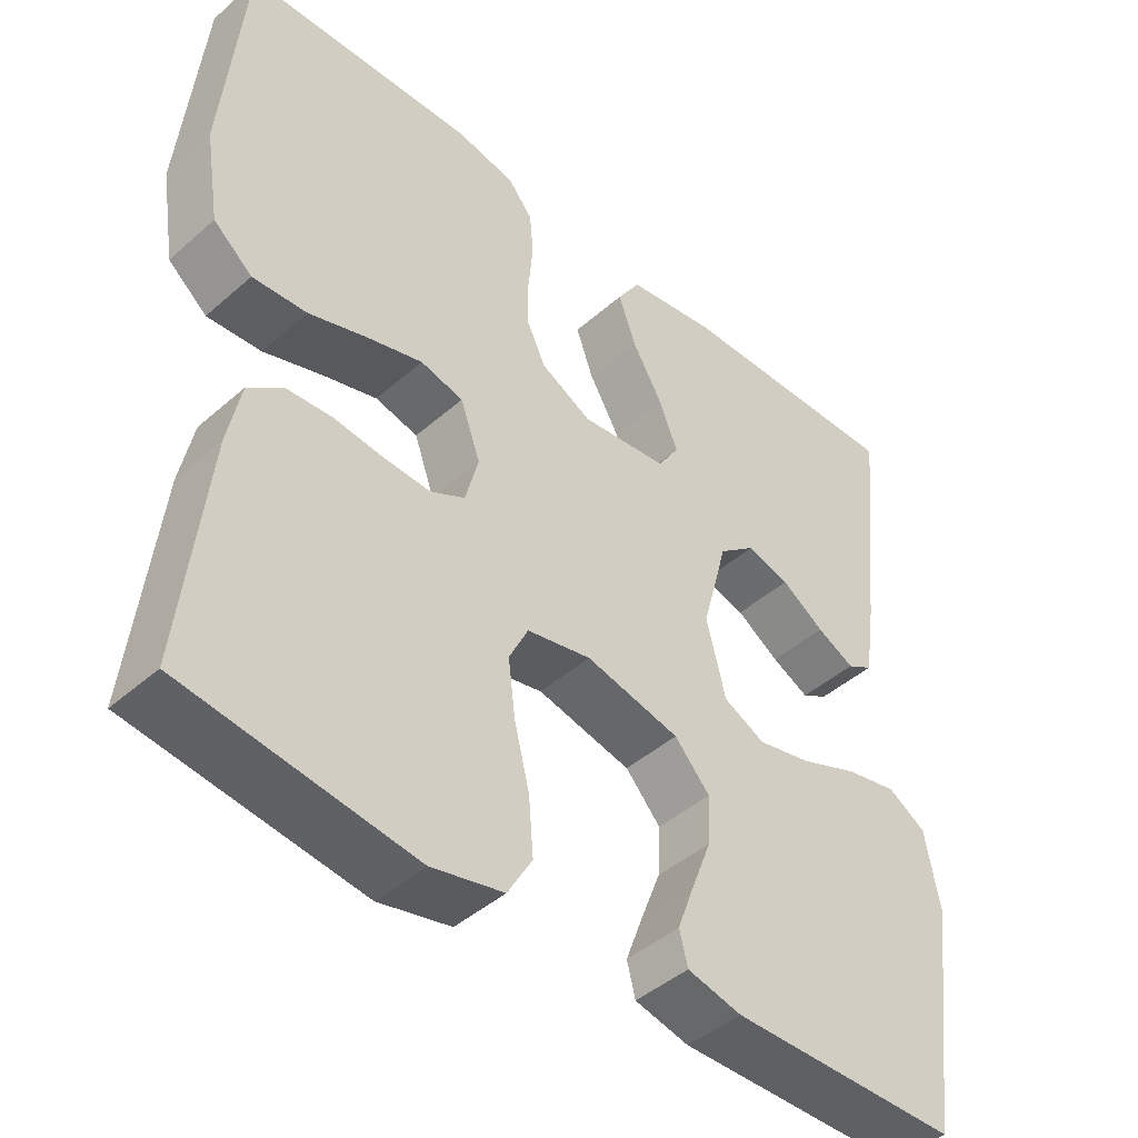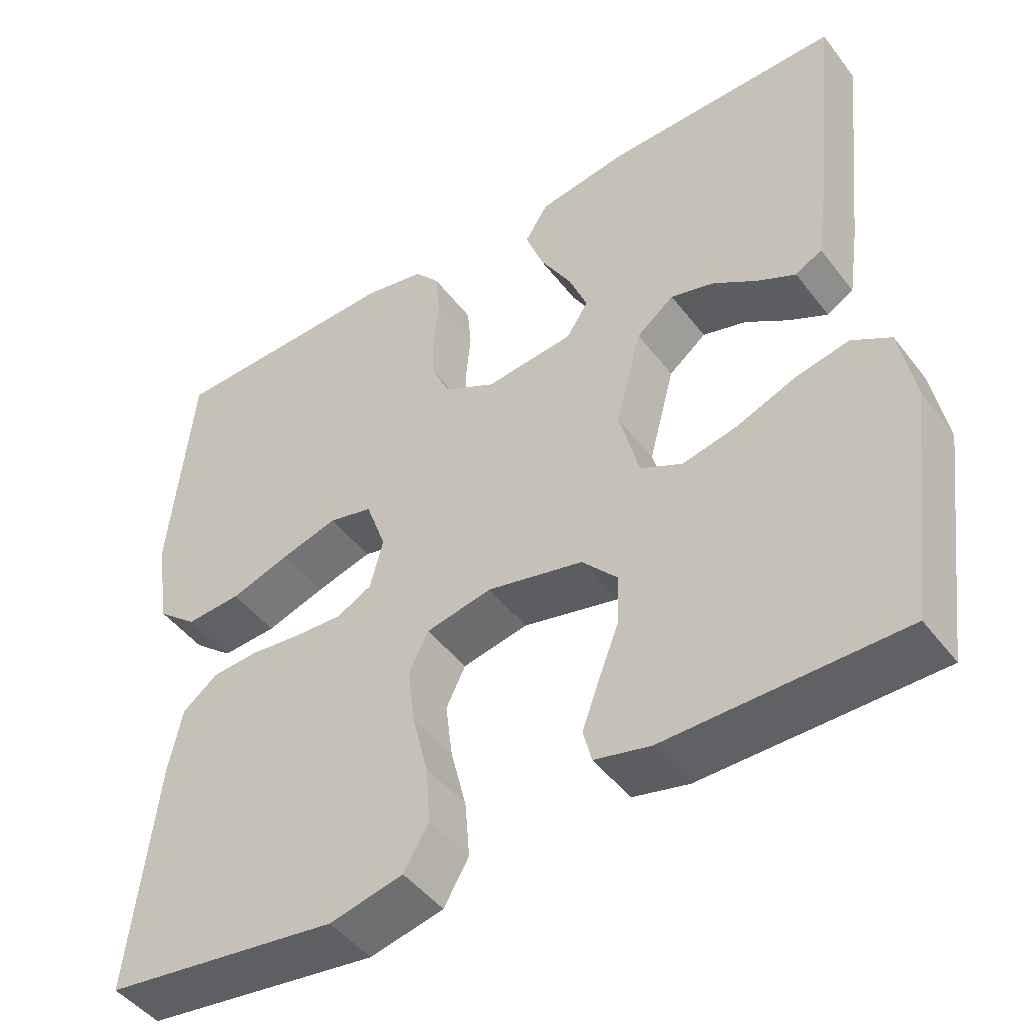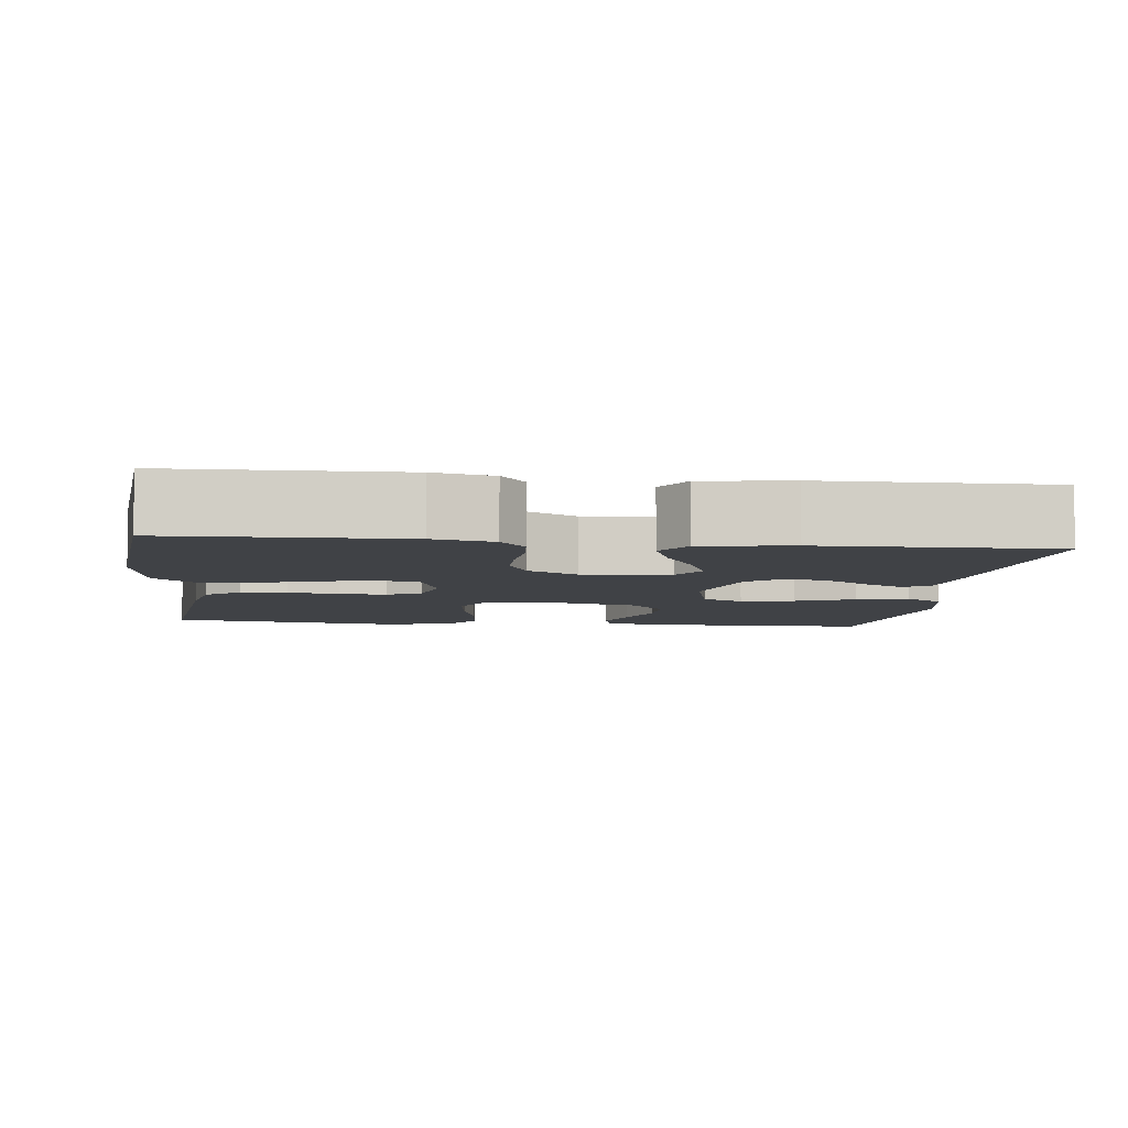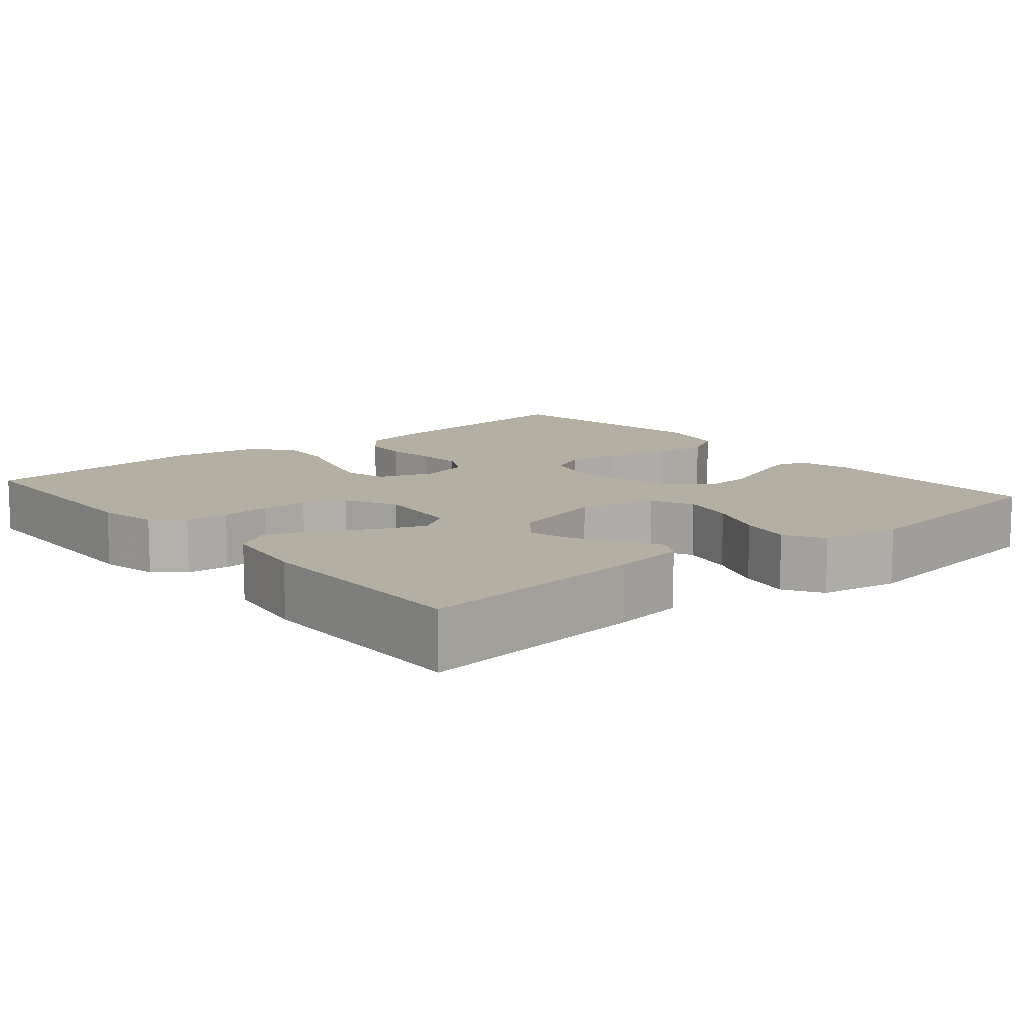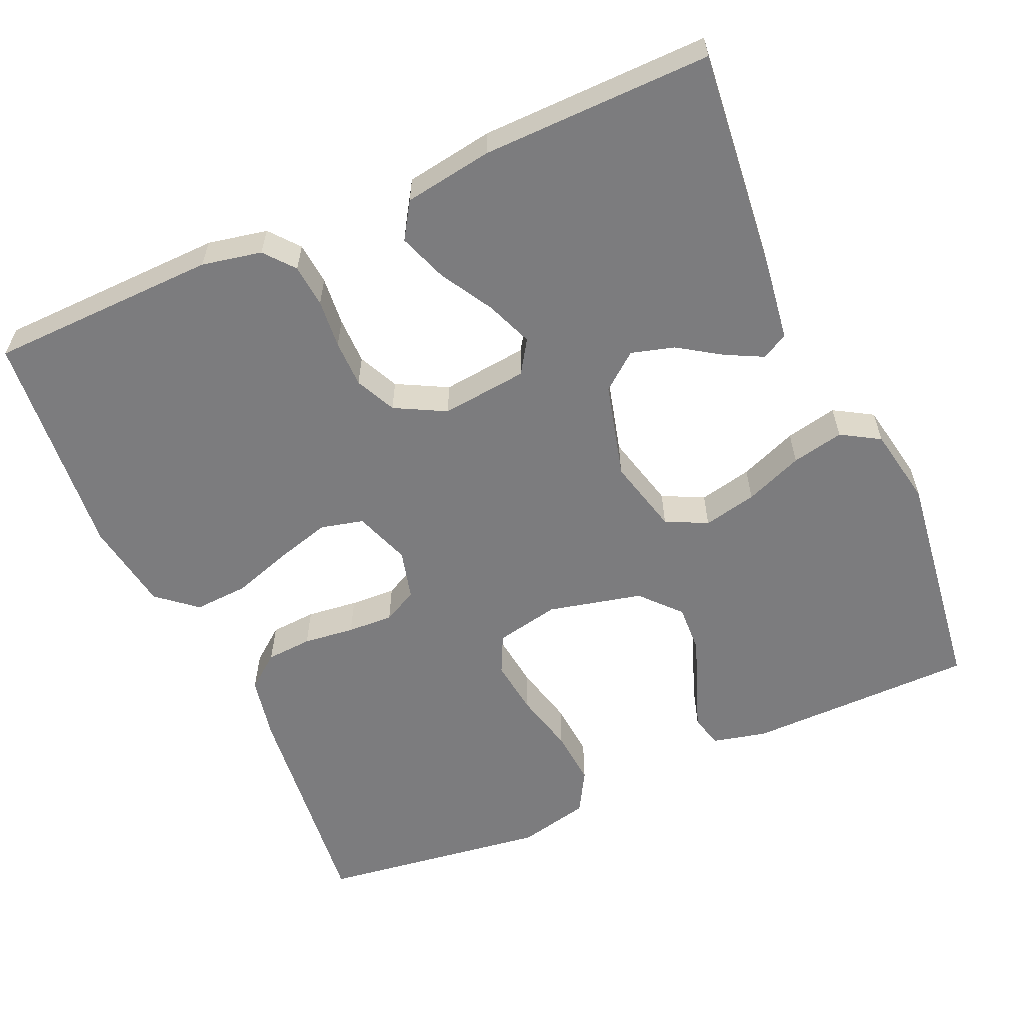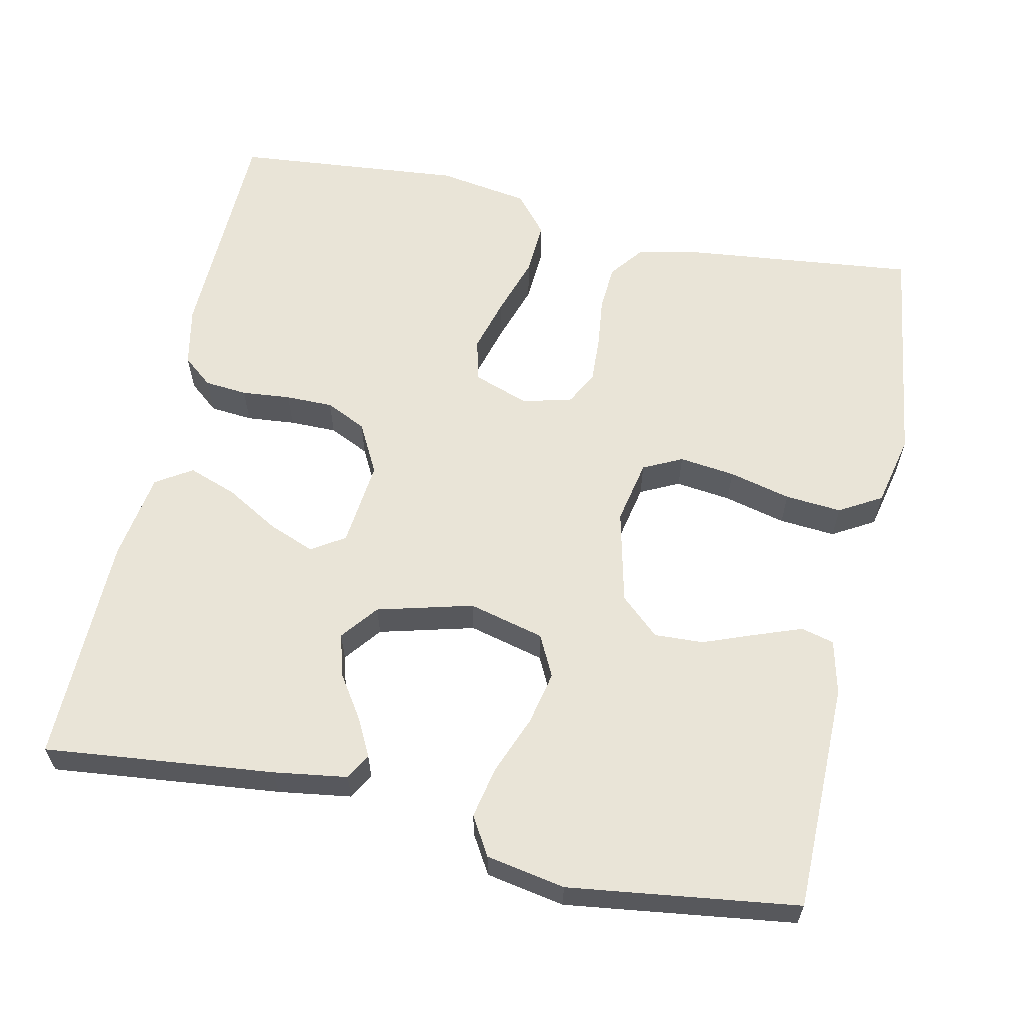
<metadata>
{"format":"obj","ext":"obj","renderer":"f3d","projection":"perspective","resolution":1024,"background":"white","views":[{"elev":-44.2,"azim":-44.3,"up":"+Z"},{"elev":-46.8,"azim":35.3,"up":"+Z"},{"elev":-6.4,"azim":-6.7,"up":"+Y"},{"elev":11.2,"azim":50.0,"up":"+Y"},{"elev":-58.9,"azim":24.0,"up":"+Y"},{"elev":61.1,"azim":102.2,"up":"+Y"}]}
</metadata>
<code>
v 0.5 0.07 0.5
v 0.468 0.07 0.2
v 0.454 0.07 0.104
v 0.42 0.07 0.085
v 0.371 0.07 0.11
v 0.315 0.07 0.147
v 0.259 0.07 0.163
v 0.211 0.07 0.125
v 0.178 0.07 0
v 0.203 0.07 -0.099
v 0.257 0.07 -0.126
v 0.327 0.07 -0.111
v 0.403 0.07 -0.081
v 0.471 0.07 -0.067
v 0.521 0.07 -0.097
v 0.54 0.07 -0.2
v 0.5 0.07 -0.5
v 0.2 0.07 -0.502
v 0.129 0.07 -0.485
v 0.118 0.07 -0.442
v 0.14 0.07 -0.382
v 0.166 0.07 -0.314
v 0.169 0.07 -0.25
v 0.123 0.07 -0.199
v 0 0.07 -0.17
v -0.084 0.07 -0.187
v -0.109 0.07 -0.238
v -0.1 0.07 -0.311
v -0.08 0.07 -0.392
v -0.074 0.07 -0.466
v -0.106 0.07 -0.521
v -0.2 0.07 -0.542
v -0.5 0.07 -0.5
v -0.467 0.07 -0.2
v -0.45 0.07 -0.116
v -0.405 0.07 -0.081
v -0.345 0.07 -0.077
v -0.278 0.07 -0.085
v -0.218 0.07 -0.088
v -0.173 0.07 -0.065
v -0.156 0.07 0
v -0.182 0.07 0.073
v -0.238 0.07 0.087
v -0.31 0.07 0.067
v -0.387 0.07 0.042
v -0.458 0.07 0.038
v -0.509 0.07 0.081
v -0.528 0.07 0.2
v -0.5 0.07 0.5
v -0.2 0.07 0.507
v -0.122 0.07 0.491
v -0.09 0.07 0.452
v -0.085 0.07 0.396
v -0.091 0.07 0.332
v -0.091 0.07 0.27
v -0.066 0.07 0.217
v 0 0.07 0.182
v 0.113 0.07 0.194
v 0.141 0.07 0.237
v 0.117 0.07 0.298
v 0.077 0.07 0.367
v 0.054 0.07 0.431
v 0.084 0.07 0.478
v 0.2 0.07 0.496
v 0.5 0 0.5
v 0.468 0 0.2
v 0.454 0 0.104
v 0.42 0 0.085
v 0.371 0 0.11
v 0.315 0 0.147
v 0.259 0 0.163
v 0.211 0 0.125
v 0.178 0 0
v 0.203 0 -0.099
v 0.257 0 -0.126
v 0.327 0 -0.111
v 0.403 0 -0.081
v 0.471 0 -0.067
v 0.521 0 -0.097
v 0.54 0 -0.2
v 0.5 0 -0.5
v 0.2 0 -0.502
v 0.129 0 -0.485
v 0.118 0 -0.442
v 0.14 0 -0.382
v 0.166 0 -0.314
v 0.169 0 -0.25
v 0.123 0 -0.199
v 0 0 -0.17
v -0.084 0 -0.187
v -0.109 0 -0.238
v -0.1 0 -0.311
v -0.08 0 -0.392
v -0.074 0 -0.466
v -0.106 0 -0.521
v -0.2 0 -0.542
v -0.5 0 -0.5
v -0.467 0 -0.2
v -0.45 0 -0.116
v -0.405 0 -0.081
v -0.345 0 -0.077
v -0.278 0 -0.085
v -0.218 0 -0.088
v -0.173 0 -0.065
v -0.156 0 0
v -0.182 0 0.073
v -0.238 0 0.087
v -0.31 0 0.067
v -0.387 0 0.042
v -0.458 0 0.038
v -0.509 0 0.081
v -0.528 0 0.2
v -0.5 0 0.5
v -0.2 0 0.507
v -0.122 0 0.491
v -0.09 0 0.452
v -0.085 0 0.396
v -0.091 0 0.332
v -0.091 0 0.27
v -0.066 0 0.217
v 0 0 0.182
v 0.113 0 0.194
v 0.141 0 0.237
v 0.117 0 0.298
v 0.077 0 0.367
v 0.054 0 0.431
v 0.084 0 0.478
v 0.2 0 0.496
f 60 61 62 63
f 59 60 63 64
f 51 52 53 54
f 51 54 55
f 50 51 55
f 49 50 55
f 48 49 55 56
f 44 45 46 47
f 43 44 47 48
f 42 43 48 56
f 35 36 37 38
f 35 38 39
f 34 35 39
f 33 34 39
f 32 33 39 40
f 28 29 30 31
f 27 28 31 32
f 19 20 21 22
f 17 18 19 22
f 17 22 23
f 16 17 23 24
f 12 13 14 15
f 11 12 15 16
f 3 4 5 6
f 1 2 3 6
f 59 64 1 6
f 41 42 56 57
f 41 57 58
f 27 32 40 41
f 26 27 41
f 25 26 41 58
f 11 16 24 25
f 10 11 25
f 9 10 25 58
f 8 9 58 59
f 59 6 7
f 7 8 59
f 127 126 125 124
f 128 127 124 123
f 118 117 116 115
f 119 118 115
f 119 115 114
f 119 114 113
f 120 119 113 112
f 111 110 109 108
f 112 111 108 107
f 120 112 107 106
f 102 101 100 99
f 103 102 99
f 103 99 98
f 103 98 97
f 104 103 97 96
f 95 94 93 92
f 96 95 92 91
f 86 85 84 83
f 86 83 82 81
f 87 86 81
f 88 87 81 80
f 79 78 77 76
f 80 79 76 75
f 70 69 68 67
f 70 67 66 65
f 70 65 128 123
f 121 120 106 105
f 122 121 105
f 105 104 96 91
f 105 91 90
f 122 105 90 89
f 89 88 80 75
f 89 75 74
f 122 89 74 73
f 123 122 73 72
f 71 70 123
f 123 72 71
f 1 65 66 2
f 2 66 67 3
f 3 67 68 4
f 4 68 69 5
f 5 69 70 6
f 6 70 71 7
f 7 71 72 8
f 8 72 73 9
f 9 73 74 10
f 10 74 75 11
f 11 75 76 12
f 12 76 77 13
f 13 77 78 14
f 14 78 79 15
f 15 79 80 16
f 16 80 81 17
f 17 81 82 18
f 18 82 83 19
f 19 83 84 20
f 20 84 85 21
f 21 85 86 22
f 22 86 87 23
f 23 87 88 24
f 24 88 89 25
f 25 89 90 26
f 26 90 91 27
f 27 91 92 28
f 28 92 93 29
f 29 93 94 30
f 30 94 95 31
f 31 95 96 32
f 32 96 97 33
f 33 97 98 34
f 34 98 99 35
f 35 99 100 36
f 36 100 101 37
f 37 101 102 38
f 38 102 103 39
f 39 103 104 40
f 40 104 105 41
f 41 105 106 42
f 42 106 107 43
f 43 107 108 44
f 44 108 109 45
f 45 109 110 46
f 46 110 111 47
f 47 111 112 48
f 48 112 113 49
f 49 113 114 50
f 50 114 115 51
f 51 115 116 52
f 52 116 117 53
f 53 117 118 54
f 54 118 119 55
f 55 119 120 56
f 56 120 121 57
f 57 121 122 58
f 58 122 123 59
f 59 123 124 60
f 60 124 125 61
f 61 125 126 62
f 62 126 127 63
f 63 127 128 64
f 64 128 65 1

</code>
